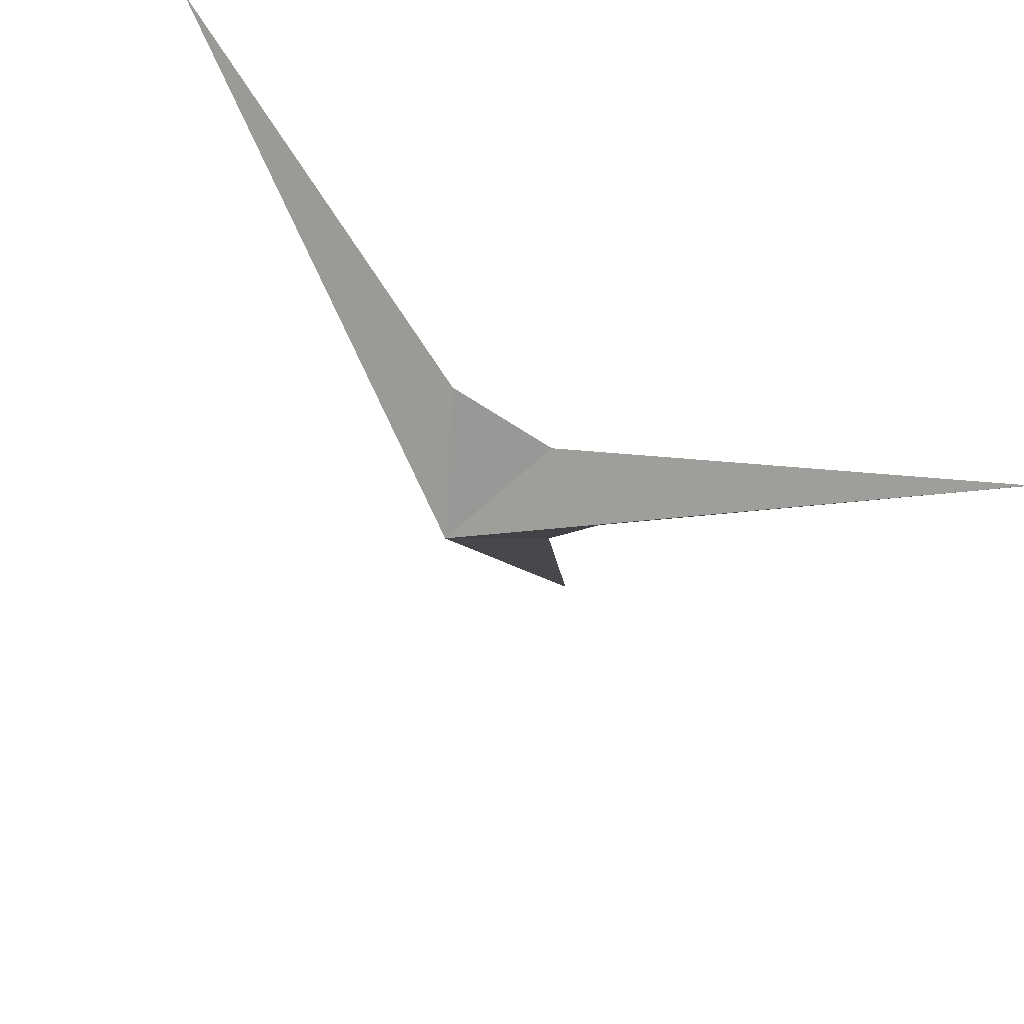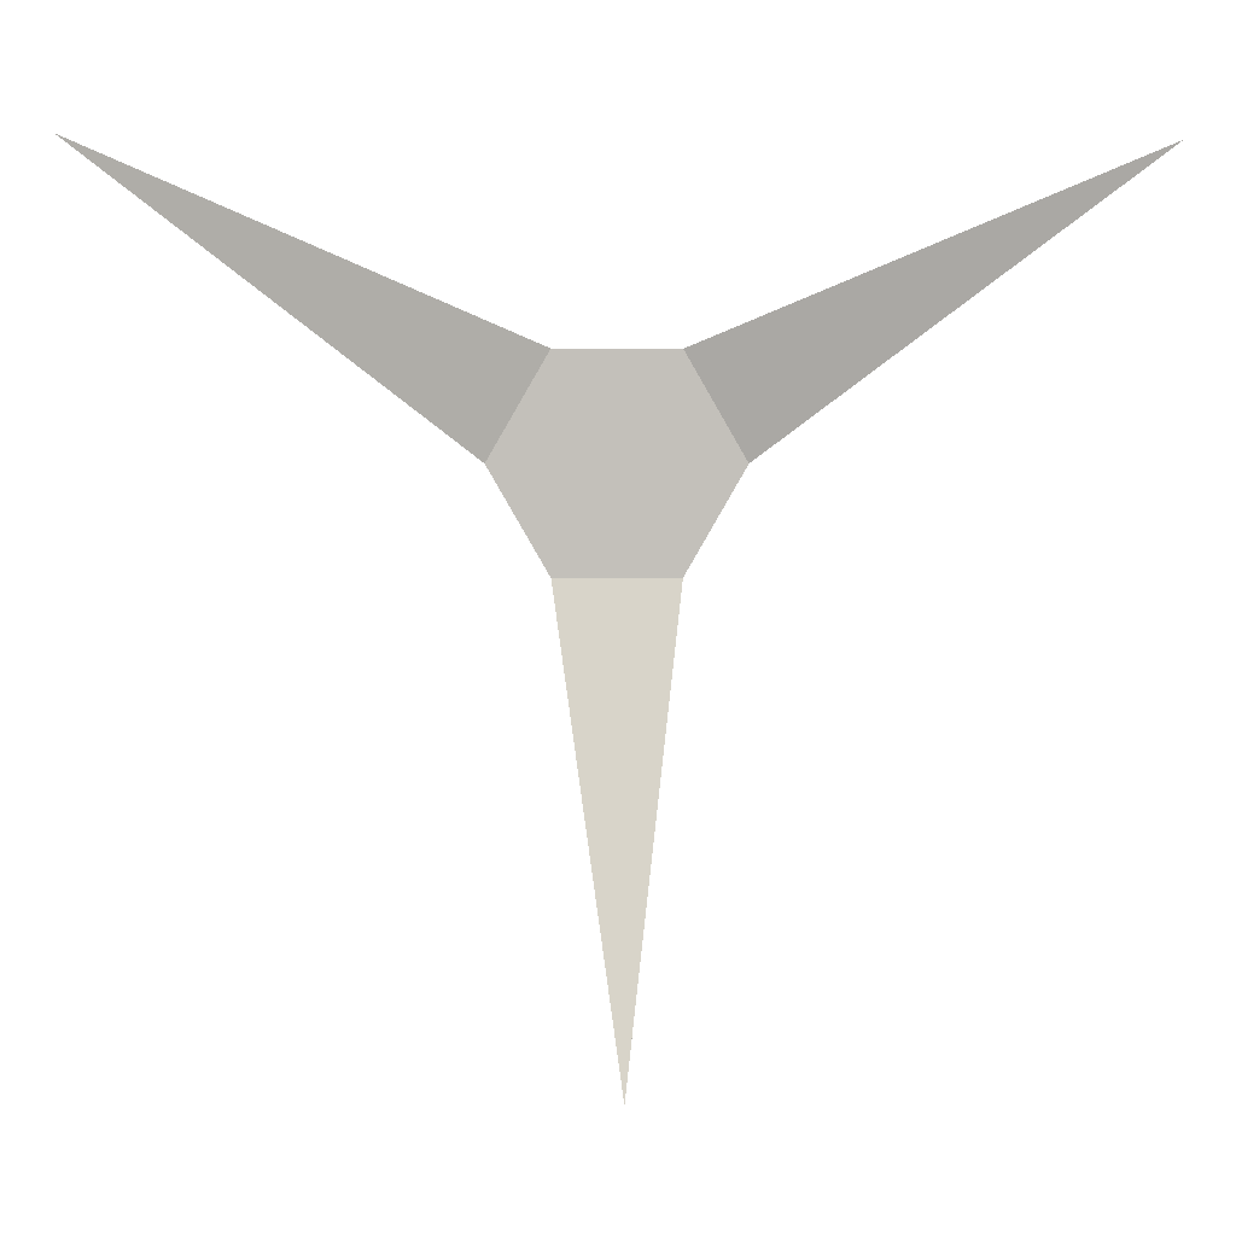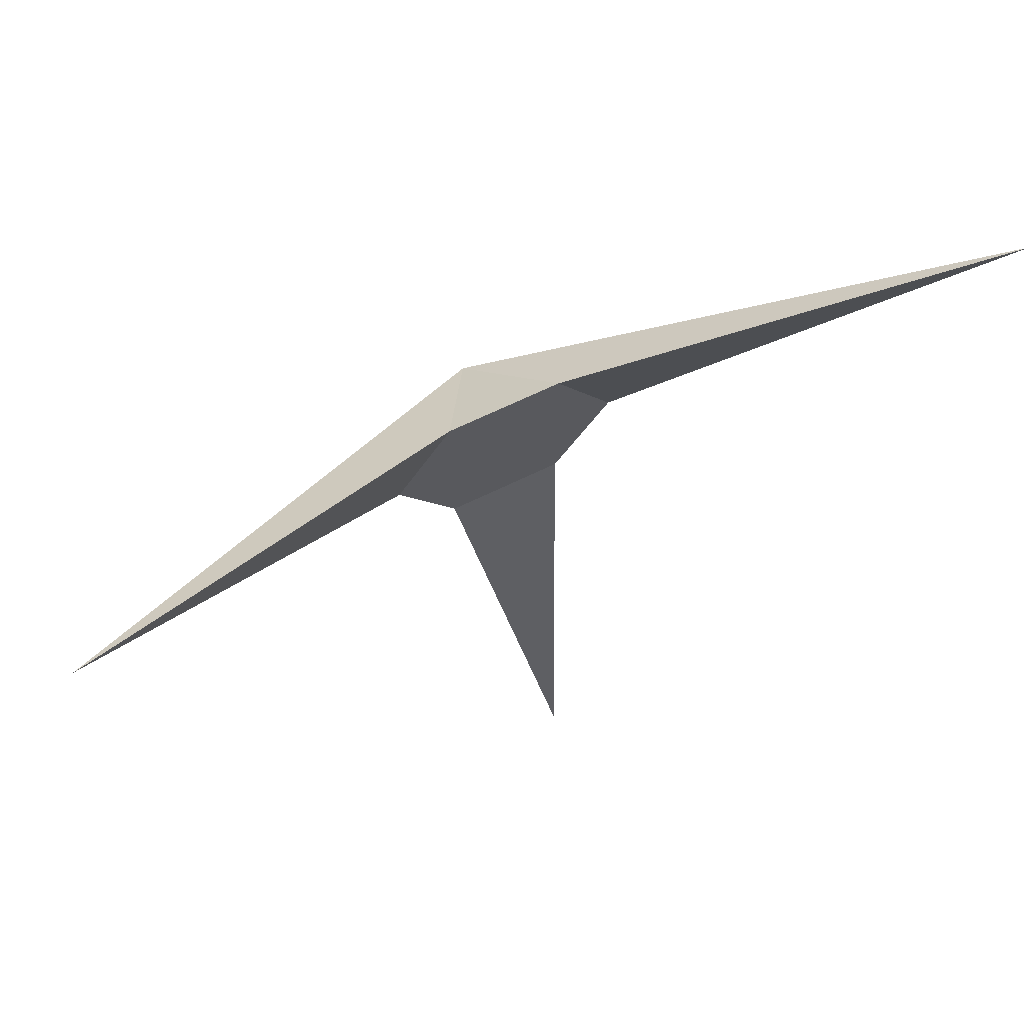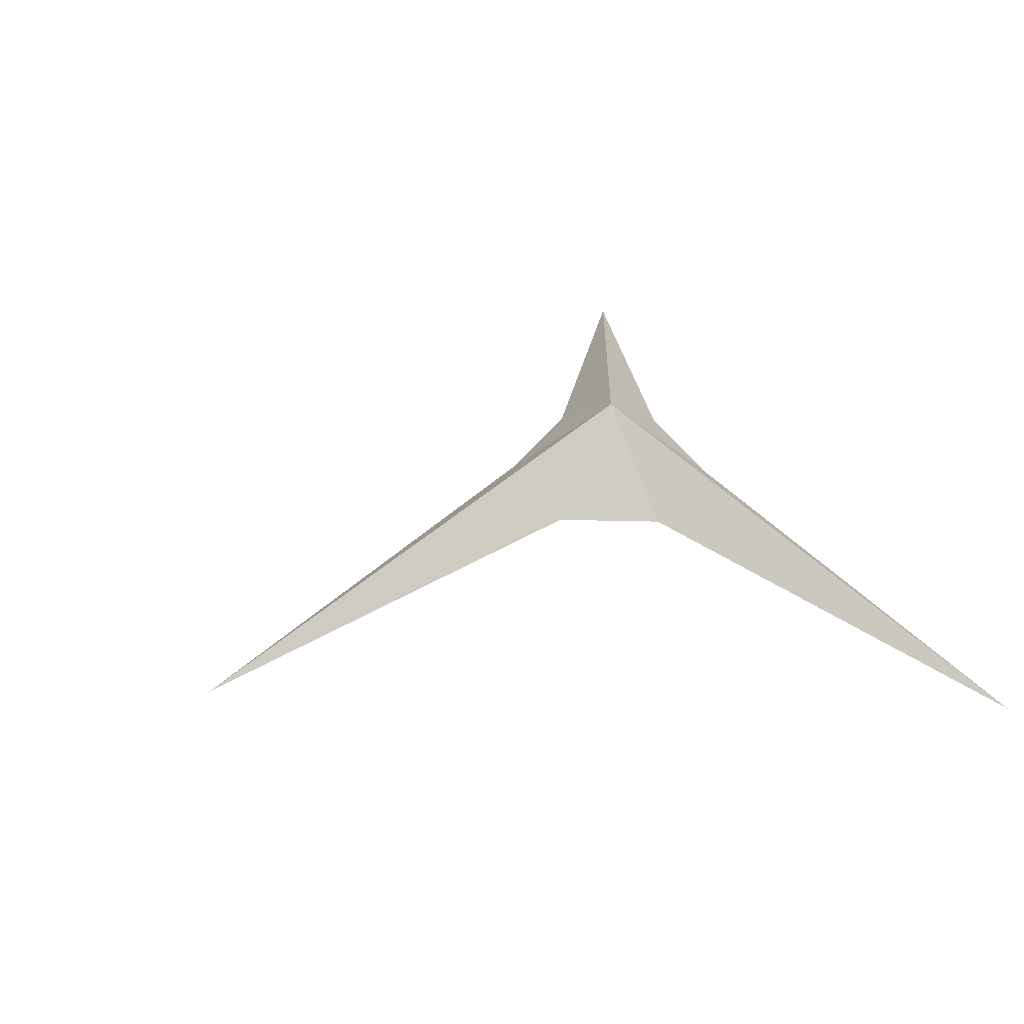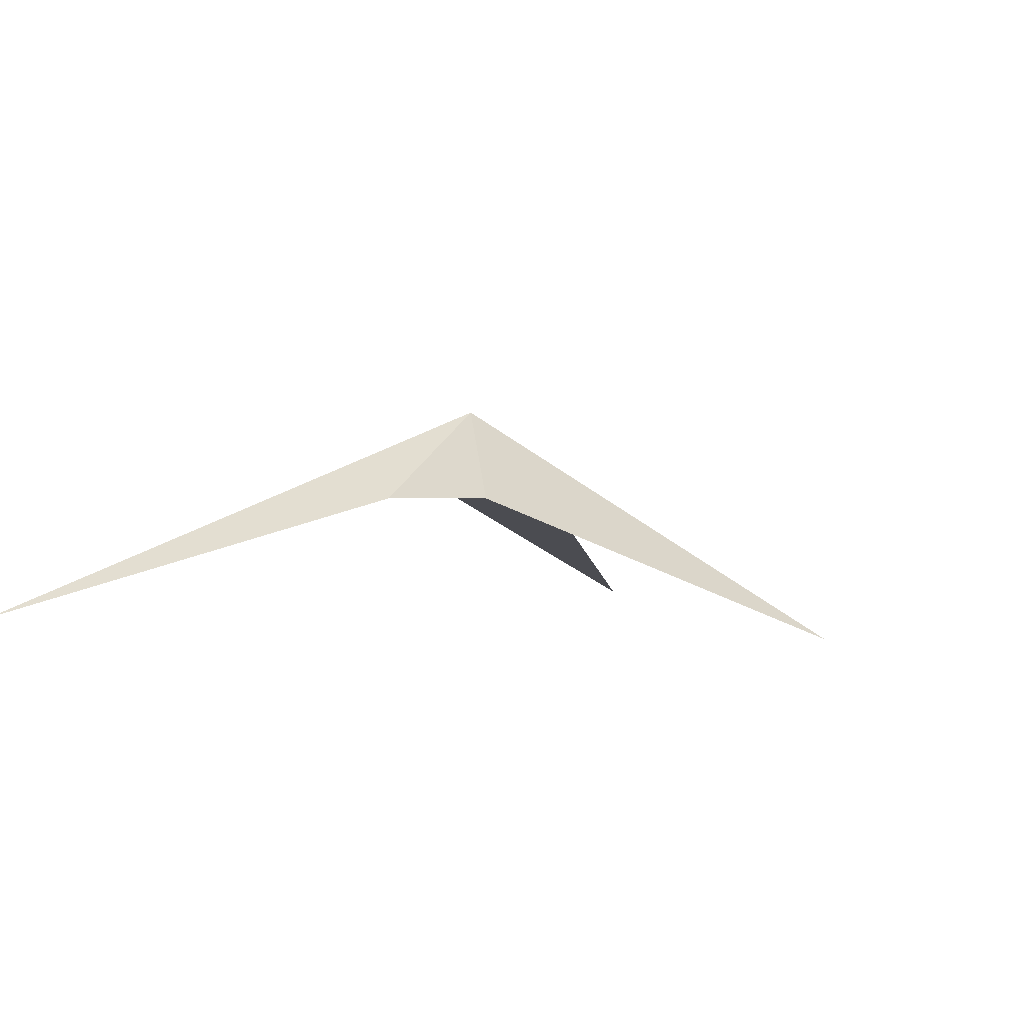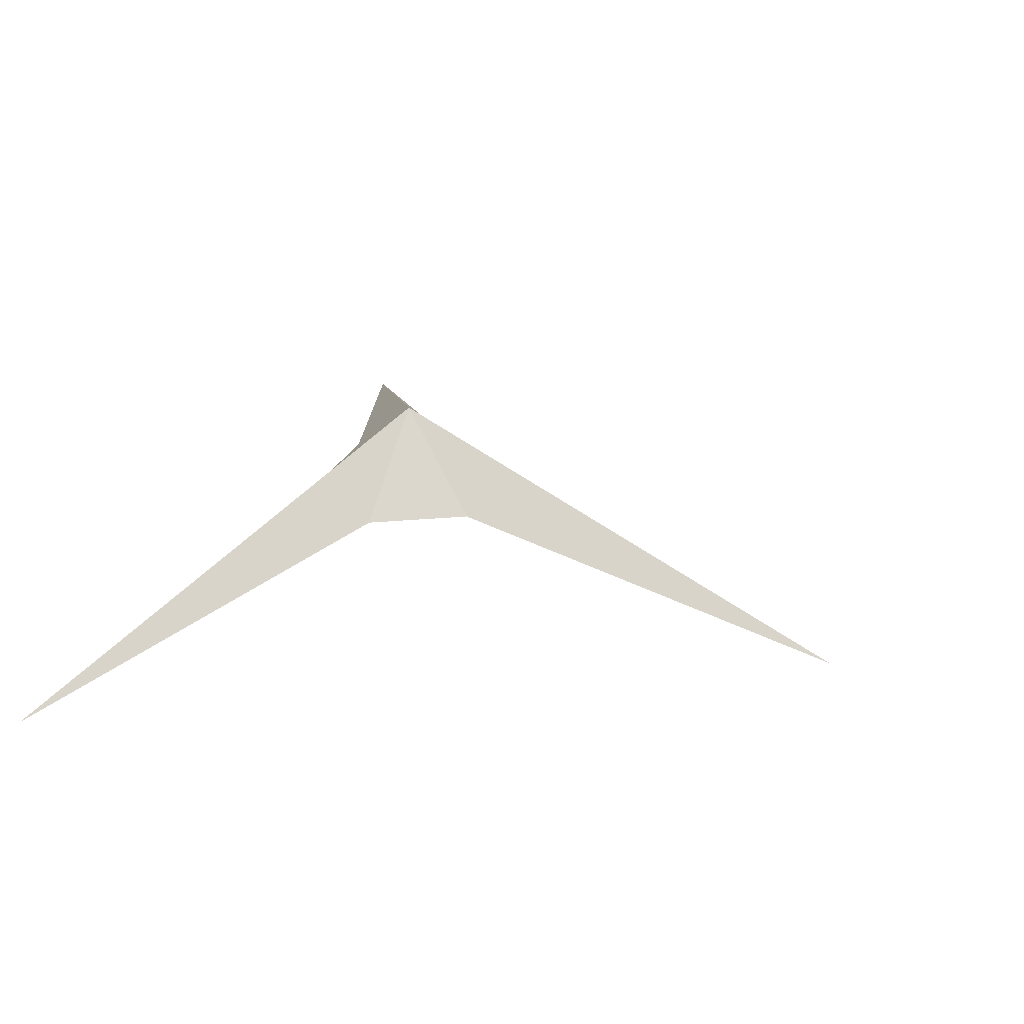
<metadata>
{"format":"obj","ext":"obj","renderer":"f3d","projection":"perspective","resolution":1024,"background":"white","views":[{"elev":64.0,"azim":-145.2,"up":"+Z"},{"elev":3.1,"azim":-2.7,"up":"+Z"},{"elev":68.4,"azim":-25.7,"up":"+Z"},{"elev":39.8,"azim":-118.3,"up":"+Y"},{"elev":0.5,"azim":20.6,"up":"+Y"},{"elev":29.8,"azim":112.7,"up":"+Y"}]}
</metadata>
<code>
o Cylinder01
v 1.458 10.02 -0.0009996
v 0.7295 10.02 -1.263
v -0.7275 10.02 -1.263
v -1.456 10.02 -0.0009994
v -0.7275 10.02 1.261
v 0.7295 10.02 1.261
v 0.001 11.26 -0.0009996
v 5.858 8.363 3.38
v 0.0009996 8.363 -6.764
v -5.856 8.363 3.38
g Cylinder01_01 - Default
f 1 6 5 4 3 2
f 1 8 6
f 2 7 1
f 2 9 7
f 3 9 2
f 4 7 3
f 4 10 7
f 5 10 4
f 6 7 5
f 6 8 7
f 7 8 1
f 7 9 3
f 7 10 5

</code>
